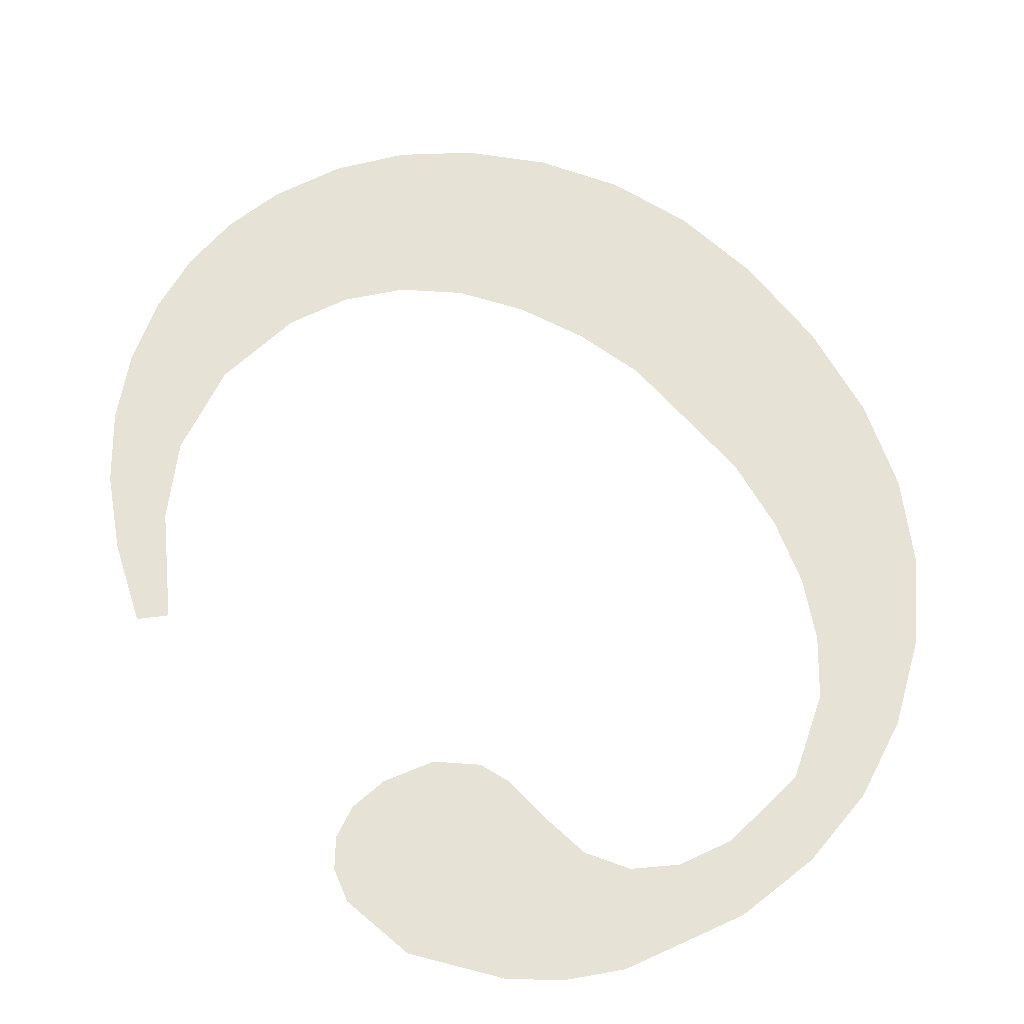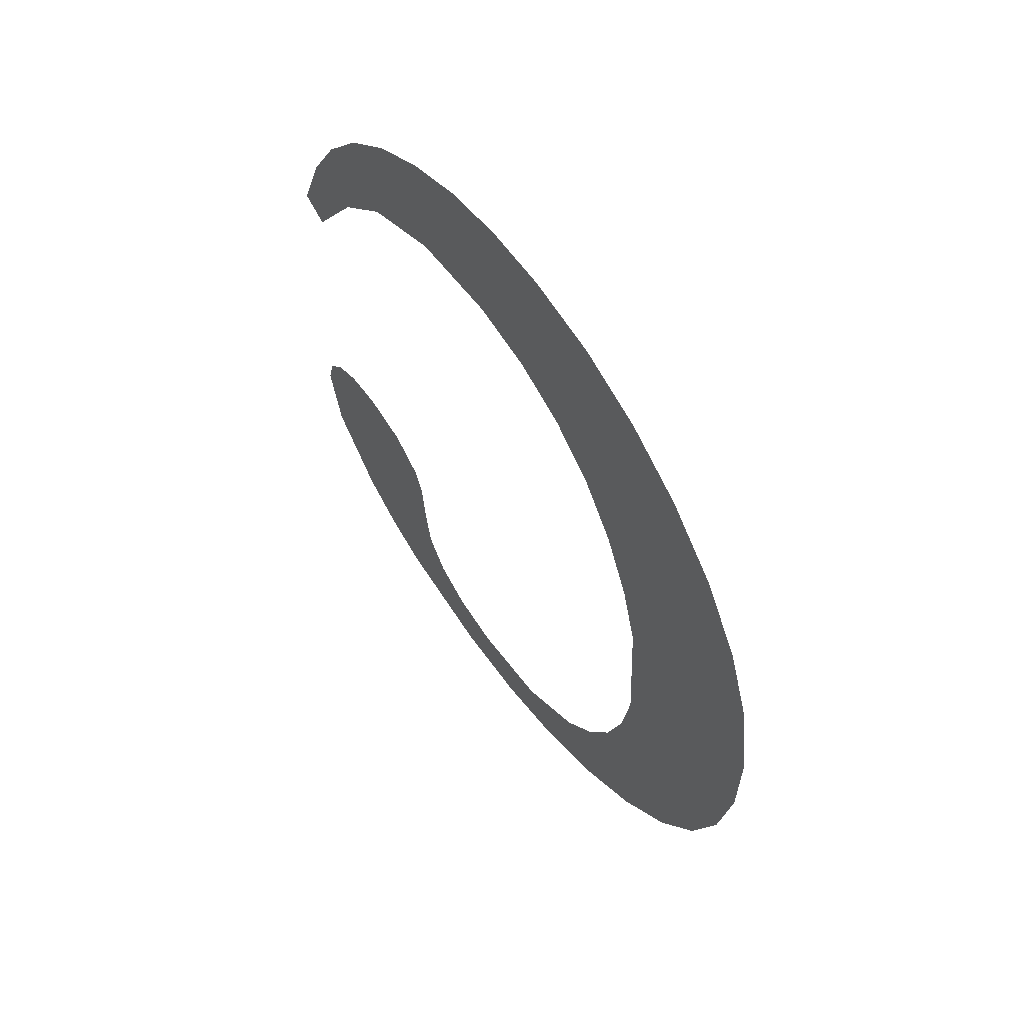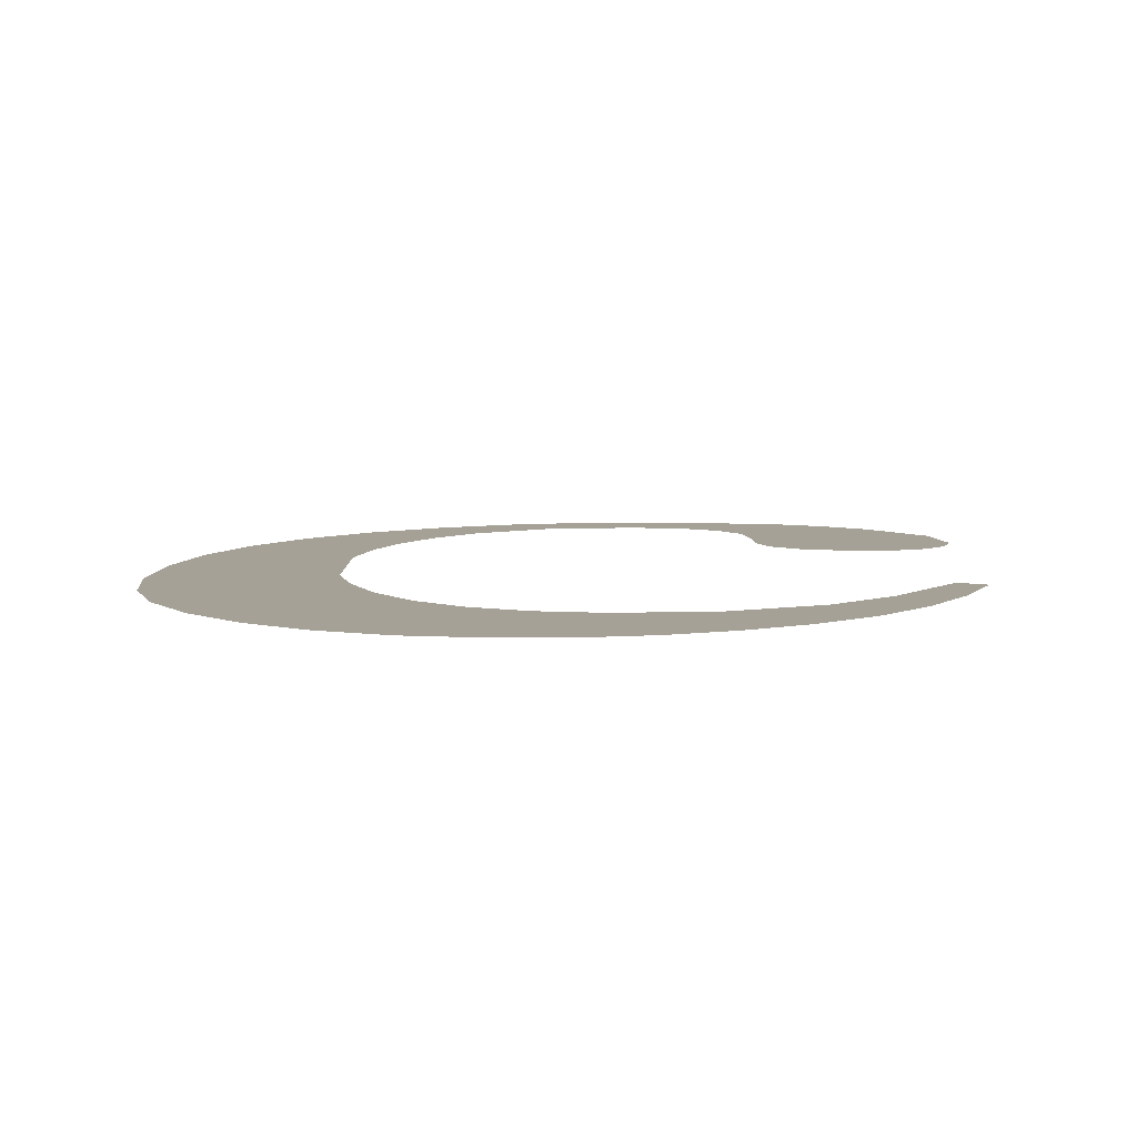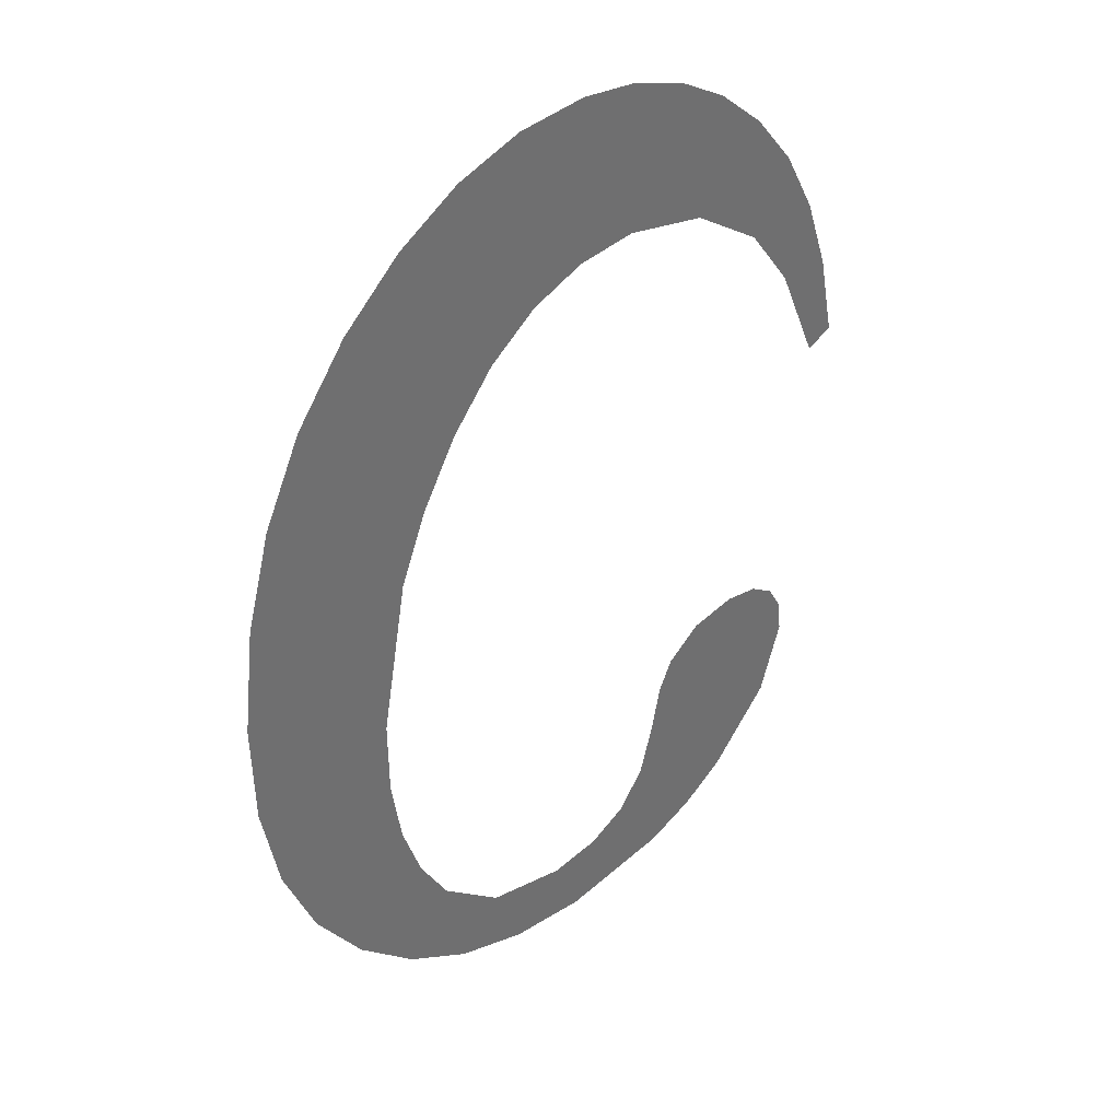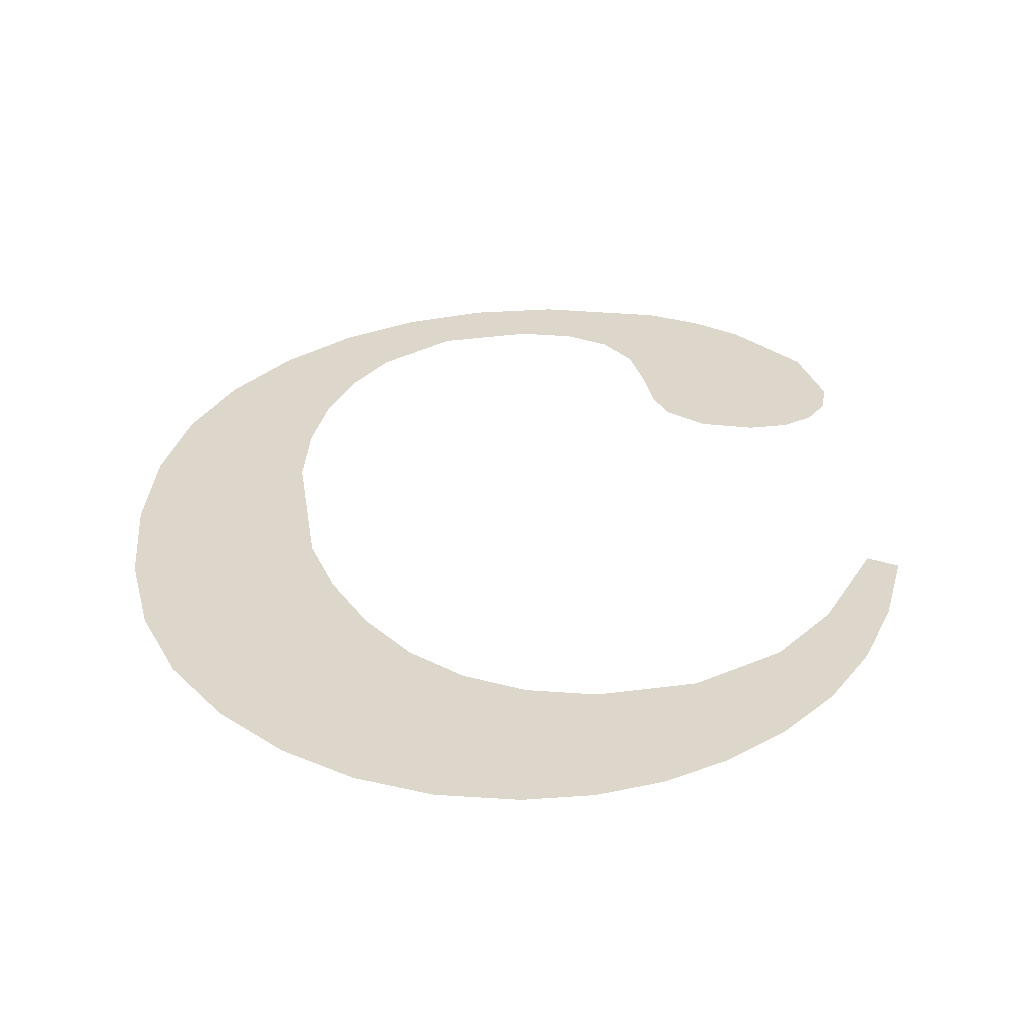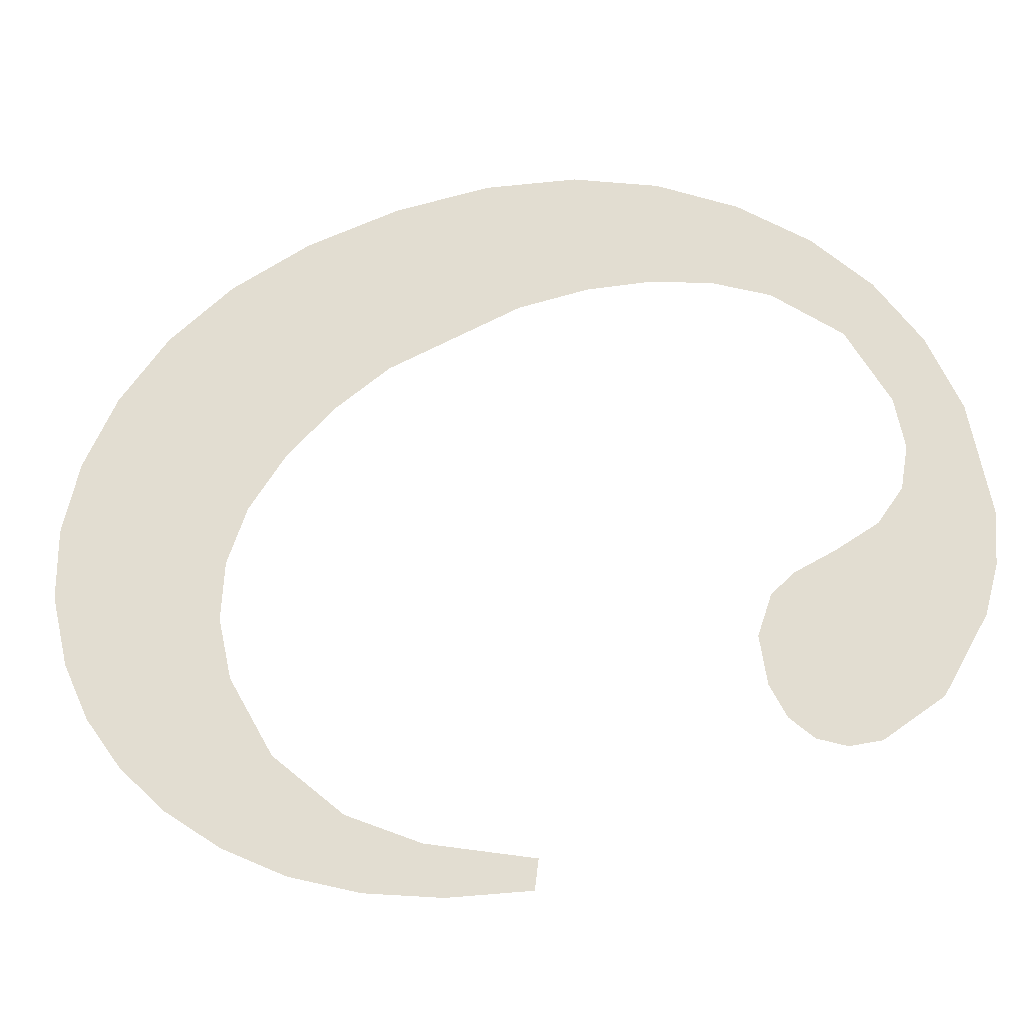
<metadata>
{"format":"obj","ext":"obj","renderer":"f3d","projection":"perspective","resolution":1024,"background":"white","views":[{"elev":65.3,"azim":147.1,"up":"+Y"},{"elev":68.0,"azim":-125.3,"up":"+Z"},{"elev":3.0,"azim":7.1,"up":"+Y"},{"elev":33.6,"azim":-45.0,"up":"+Z"},{"elev":27.5,"azim":-0.7,"up":"+Y"},{"elev":66.1,"azim":71.0,"up":"+Y"}]}
</metadata>
<code>
o mesh241/mesh241-geometry#mesh241-geometry
v -0.1946 0.06411 -0.07807
v -0.1943 0.06401 -0.07622
v -0.1943 0.06397 -0.07547
v -0.194 0.06415 -0.07865
v -0.1942 0.0637 -0.07057
v -0.1941 0.06405 -0.0769
v -0.1948 0.06373 -0.07114
v -0.1941 0.06388 -0.07395
v -0.1939 0.06408 -0.07749
v -0.1952 0.06407 -0.07736
v -0.1935 0.06367 -0.07017
v -0.1932 0.06417 -0.07907
v -0.1953 0.06377 -0.07184
v -0.1939 0.06385 -0.07326
v -0.1935 0.06411 -0.07801
v -0.1956 0.06403 -0.07655
v -0.1935 0.06381 -0.07262
v -0.1928 0.06414 -0.07856
v -0.1956 0.06381 -0.07265
v -0.1928 0.06366 -0.06993
v -0.1925 0.06418 -0.07932
v -0.1958 0.06398 -0.07563
v -0.1931 0.06378 -0.07208
v -0.1919 0.06415 -0.07874
v -0.1958 0.06386 -0.07358
v -0.1926 0.06376 -0.07169
v -0.1916 0.06419 -0.0794
v -0.1959 0.06392 -0.07462
v -0.1921 0.06366 -0.06985
v -0.1914 0.06415 -0.07867
v -0.192 0.06375 -0.07146
v -0.1904 0.06418 -0.07923
v -0.1915 0.06366 -0.06991
v -0.191 0.06413 -0.07845
v -0.1914 0.06374 -0.07138
v -0.1907 0.06411 -0.07807
v -0.1908 0.06367 -0.07009
v -0.1906 0.06409 -0.07756
v -0.1905 0.06375 -0.07155
v -0.1905 0.06406 -0.07708
v -0.1903 0.06369 -0.07039
v -0.1903 0.06404 -0.07677
v -0.1896 0.06378 -0.07204
v -0.1899 0.06416 -0.07901
v -0.1897 0.06371 -0.07081
v -0.19 0.06403 -0.07649
v -0.1892 0.06374 -0.07134
v -0.1895 0.06402 -0.0764
v -0.1891 0.06381 -0.07268
v -0.1894 0.06415 -0.0787
v -0.1888 0.06377 -0.07197
v -0.1891 0.06402 -0.07646
v -0.1886 0.06387 -0.07369
v -0.1888 0.06411 -0.07798
v -0.1885 0.06382 -0.07271
v -0.1888 0.06403 -0.07663
v -0.1883 0.06386 -0.07355
v -0.1886 0.06405 -0.0769
v -0.1886 0.06407 -0.07724
f 1 2 3
f 2 1 4
f 3 2 1
f 4 1 2
f 5 1 3
f 3 1 5
f 2 4 6
f 6 4 2
f 7 1 5
f 5 1 7
f 5 3 8
f 8 3 5
f 6 4 9
f 9 4 6
f 7 10 1
f 1 10 7
f 5 8 11
f 11 8 5
f 9 4 12
f 12 4 9
f 13 10 7
f 7 10 13
f 11 8 14
f 14 8 11
f 9 12 15
f 15 12 9
f 13 16 10
f 10 16 13
f 11 14 17
f 17 14 11
f 15 12 18
f 18 12 15
f 19 16 13
f 13 16 19
f 11 17 20
f 20 17 11
f 18 12 21
f 21 12 18
f 19 22 16
f 16 22 19
f 20 17 23
f 23 17 20
f 18 21 24
f 24 21 18
f 25 22 19
f 19 22 25
f 20 23 26
f 26 23 20
f 24 21 27
f 27 21 24
f 22 25 28
f 28 25 22
f 20 26 29
f 29 26 20
f 24 27 30
f 30 27 24
f 29 26 31
f 31 26 29
f 30 27 32
f 32 27 30
f 29 31 33
f 33 31 29
f 30 32 34
f 34 32 30
f 33 31 35
f 35 31 33
f 34 32 36
f 36 32 34
f 33 35 37
f 37 35 33
f 36 32 38
f 38 32 36
f 37 35 39
f 39 35 37
f 38 32 40
f 40 32 38
f 37 39 41
f 41 39 37
f 40 32 42
f 42 32 40
f 41 39 43
f 43 39 41
f 42 32 44
f 44 32 42
f 41 43 45
f 45 43 41
f 42 44 46
f 46 44 42
f 45 43 47
f 47 43 45
f 46 44 48
f 48 44 46
f 47 43 49
f 49 43 47
f 48 44 50
f 50 44 48
f 47 49 51
f 51 49 47
f 48 50 52
f 52 50 48
f 51 49 53
f 53 49 51
f 52 50 54
f 54 50 52
f 51 53 55
f 55 53 51
f 52 54 56
f 56 54 52
f 55 53 57
f 57 53 55
f 56 54 58
f 58 54 56
f 58 54 59
f 59 54 58

</code>
